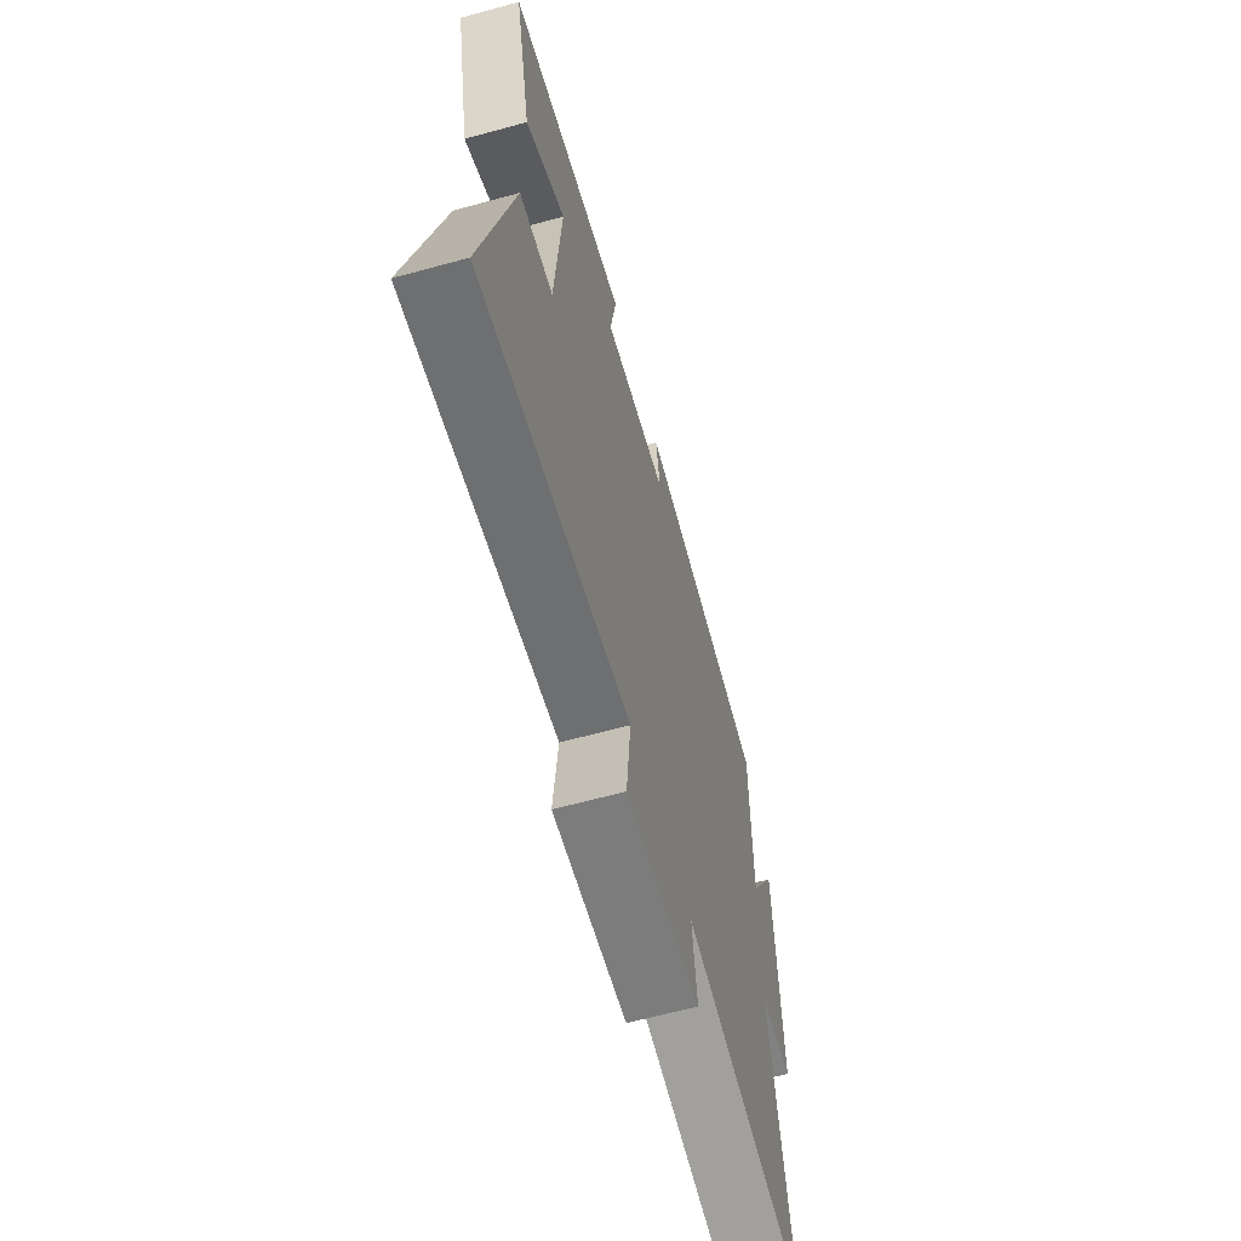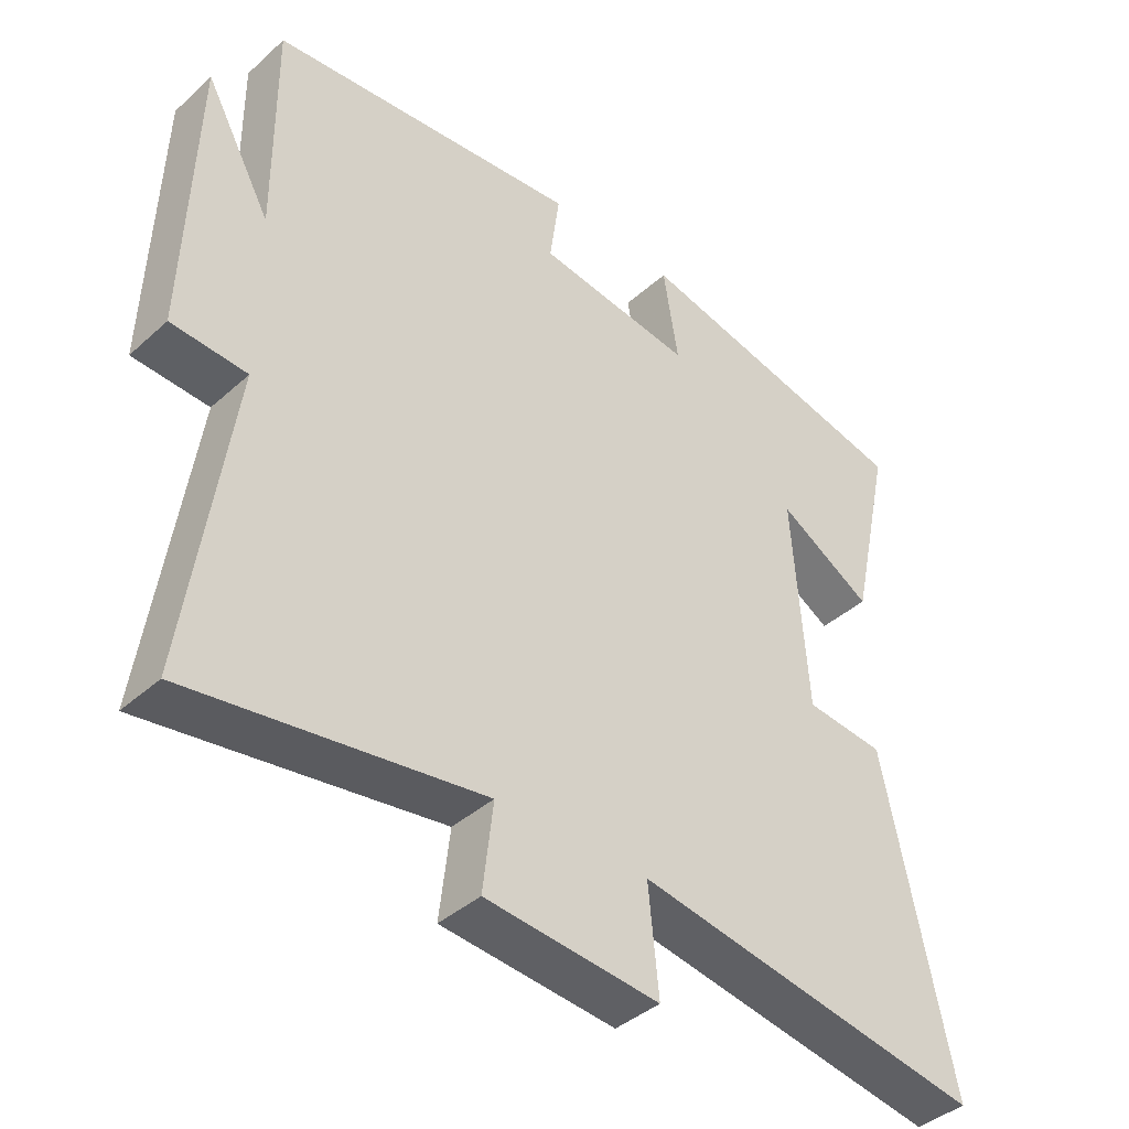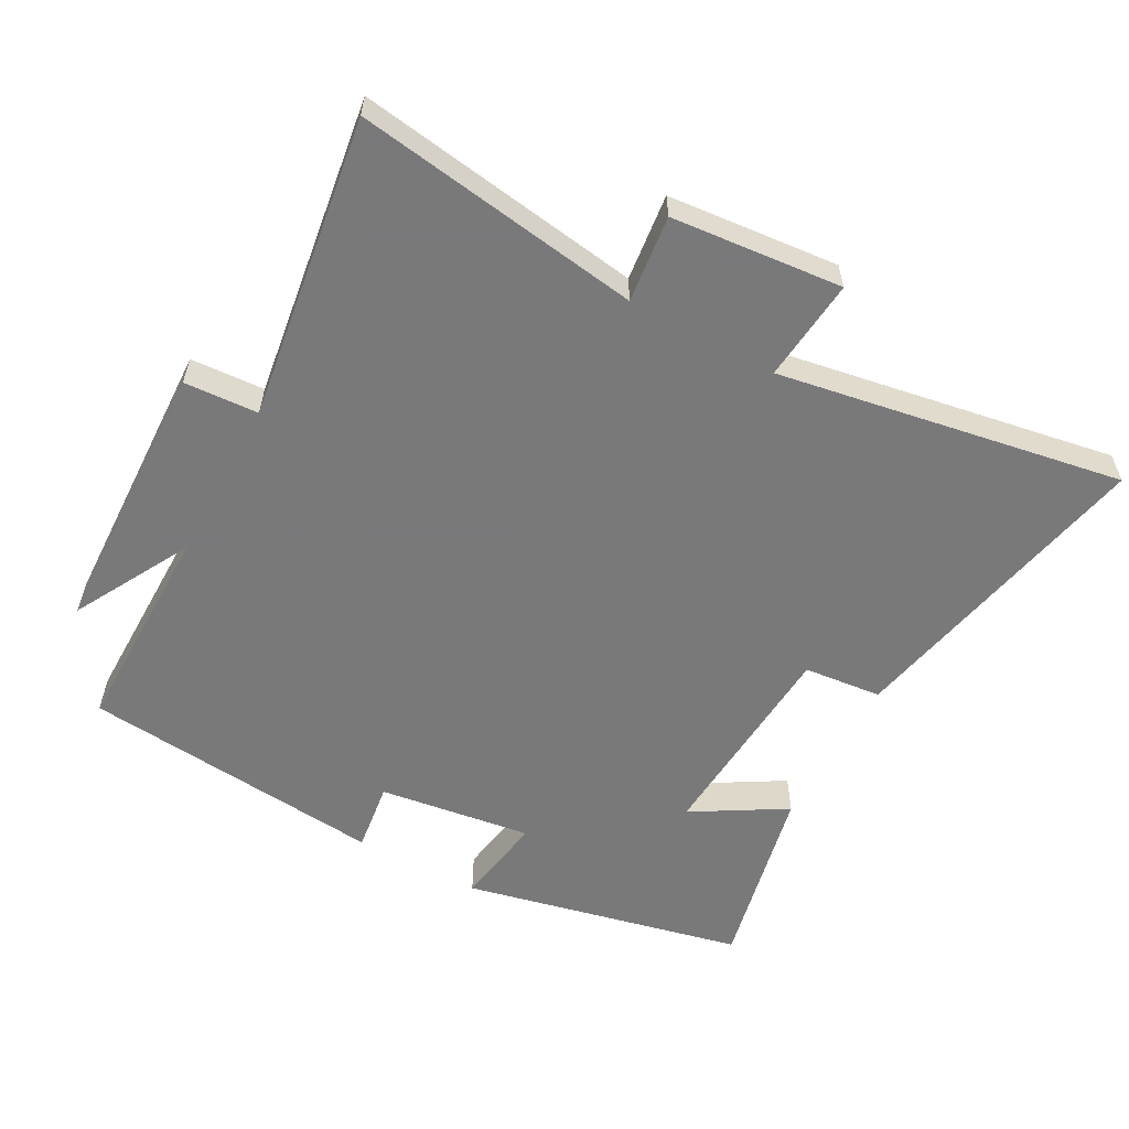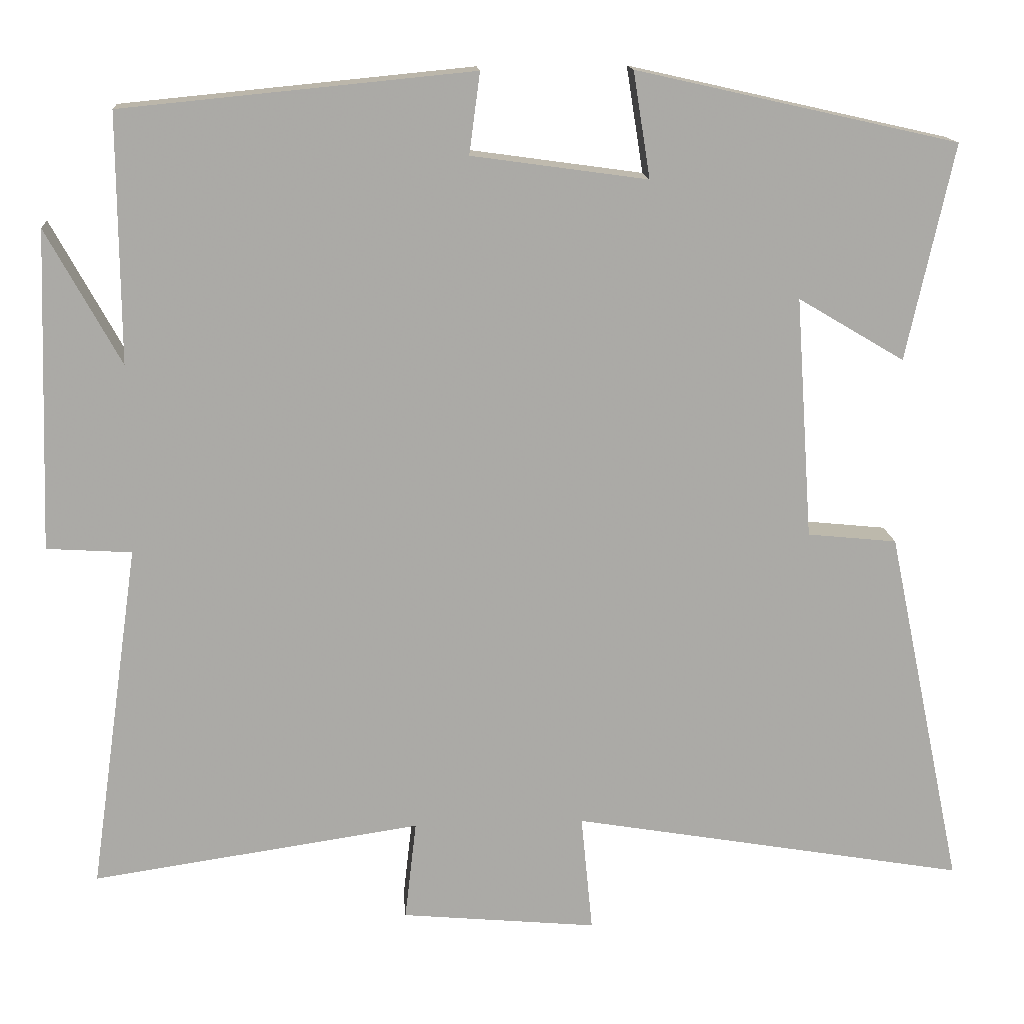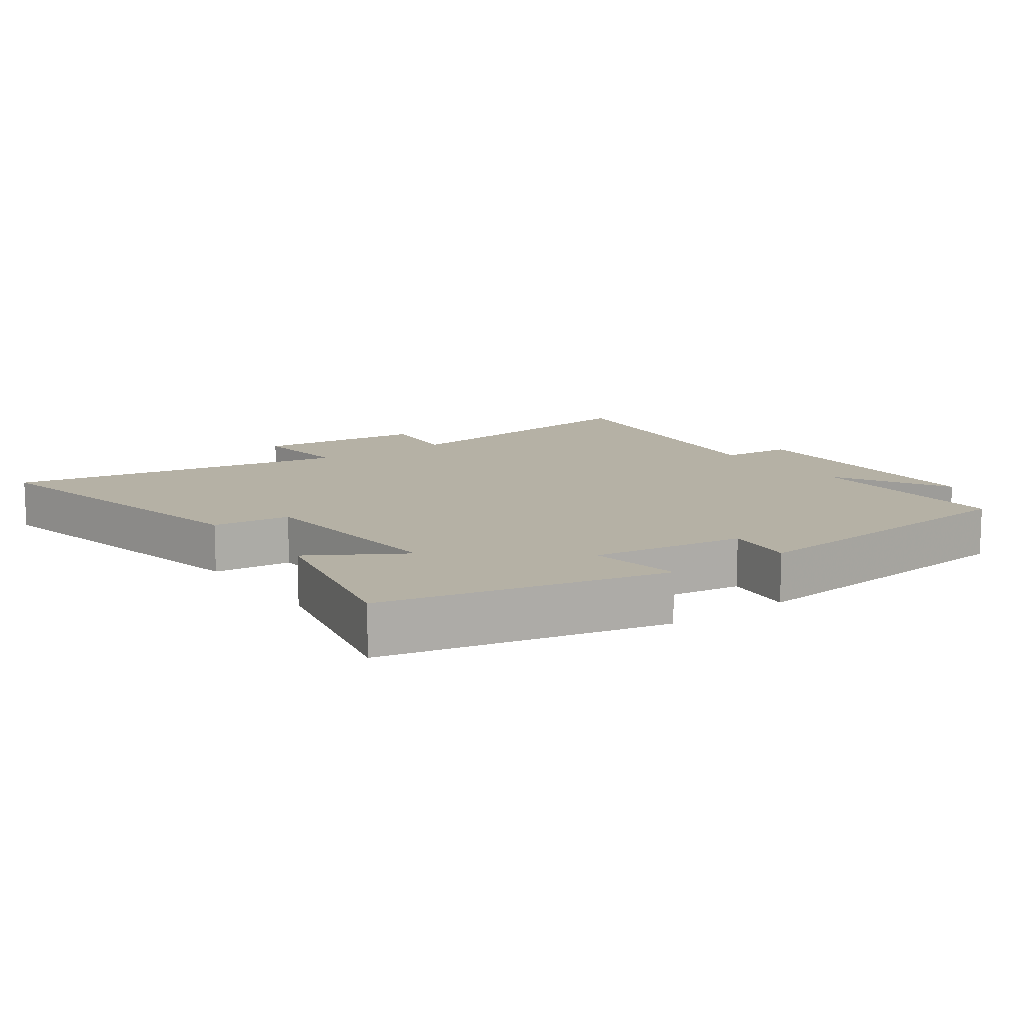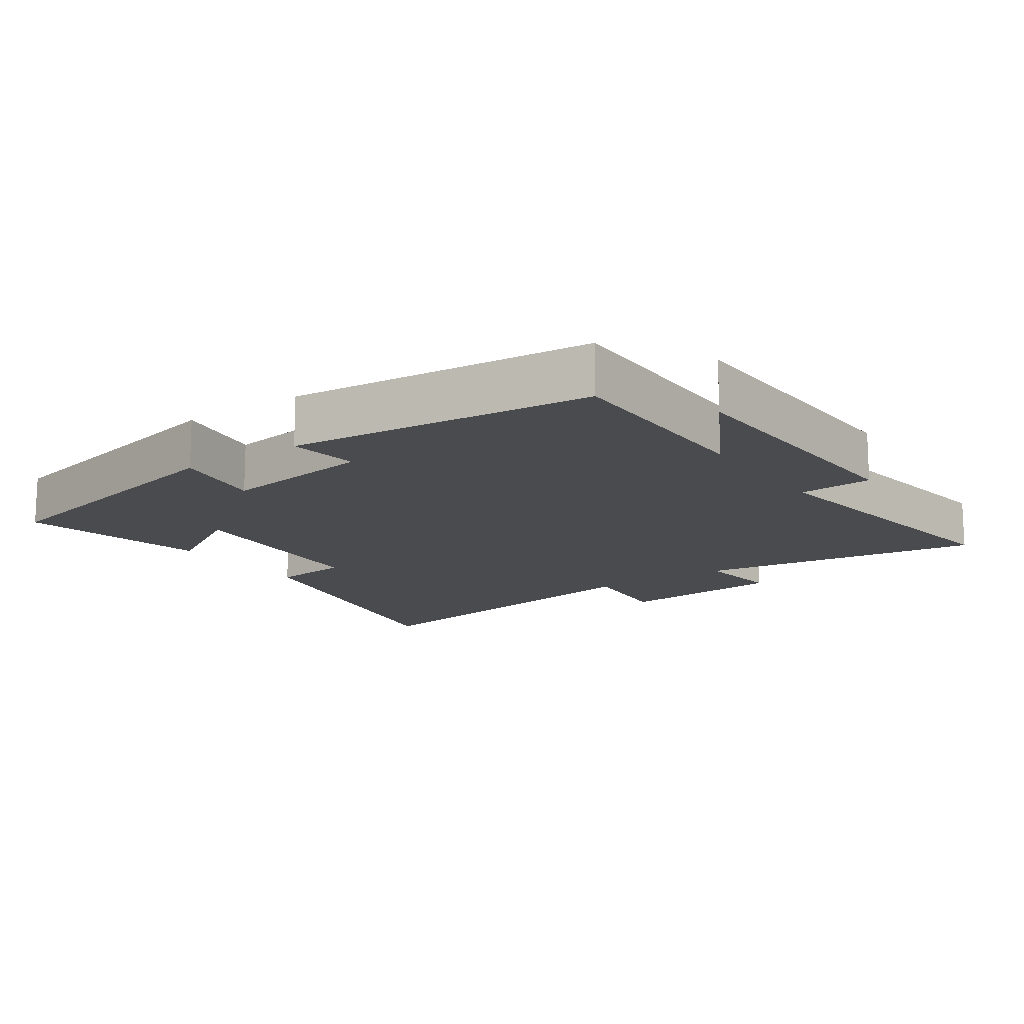
<metadata>
{"format":"obj","ext":"obj","renderer":"f3d","projection":"perspective","resolution":1024,"background":"white","views":[{"elev":-63.9,"azim":-74.6,"up":"+Z"},{"elev":-40.3,"azim":137.6,"up":"+Z"},{"elev":-57.8,"azim":151.4,"up":"+Y"},{"elev":14.7,"azim":175.5,"up":"+Z"},{"elev":11.8,"azim":-35.6,"up":"+Y"},{"elev":-14.3,"azim":34.8,"up":"+Y"}]}
</metadata>
<code>
v -0.561 0.07 0.406
v -0.144 0.07 0.5
v -0.166 0.07 0.363
v 0.062 0.07 0.395
v 0.048 0.07 0.5
v 0.502 0.07 0.456
v 0.5 0.07 0.135
v 0.596 0.07 0.31
v 0.61 0.07 -0.104
v 0.5 0.07 -0.111
v 0.564 0.07 -0.562
v 0.138 0.07 -0.5
v 0.153 0.07 -0.629
v -0.101 0.07 -0.653
v -0.086 0.07 -0.5
v -0.599 0.07 -0.589
v -0.5 0.07 -0.118
v -0.384 0.07 -0.106
v -0.362 0.07 0.208
v -0.5 0.07 0.126
v -0.561 0 0.406
v -0.144 0 0.5
v -0.166 0 0.363
v 0.062 0 0.395
v 0.048 0 0.5
v 0.502 0 0.456
v 0.5 0 0.135
v 0.596 0 0.31
v 0.61 0 -0.104
v 0.5 0 -0.111
v 0.564 0 -0.562
v 0.138 0 -0.5
v 0.153 0 -0.629
v -0.101 0 -0.653
v -0.086 0 -0.5
v -0.599 0 -0.589
v -0.5 0 -0.118
v -0.384 0 -0.106
v -0.362 0 0.208
v -0.5 0 0.126
f 1 2 3
f 20 1 3
f 19 20 3
f 18 19 3 4
f 15 16 17 18
f 15 18 4
f 12 13 14 15
f 12 15 4
f 10 11 12 4
f 7 8 9 10
f 7 10 4 5
f 5 6 7
f 23 22 21
f 23 21 40
f 23 40 39
f 24 23 39 38
f 38 37 36 35
f 24 38 35
f 35 34 33 32
f 24 35 32
f 24 32 31 30
f 30 29 28 27
f 25 24 30 27
f 27 26 25
f 1 21 22 2
f 2 22 23 3
f 3 23 24 4
f 4 24 25 5
f 5 25 26 6
f 6 26 27 7
f 7 27 28 8
f 8 28 29 9
f 9 29 30 10
f 10 30 31 11
f 11 31 32 12
f 12 32 33 13
f 13 33 34 14
f 14 34 35 15
f 15 35 36 16
f 16 36 37 17
f 17 37 38 18
f 18 38 39 19
f 19 39 40 20
f 20 40 21 1

</code>
